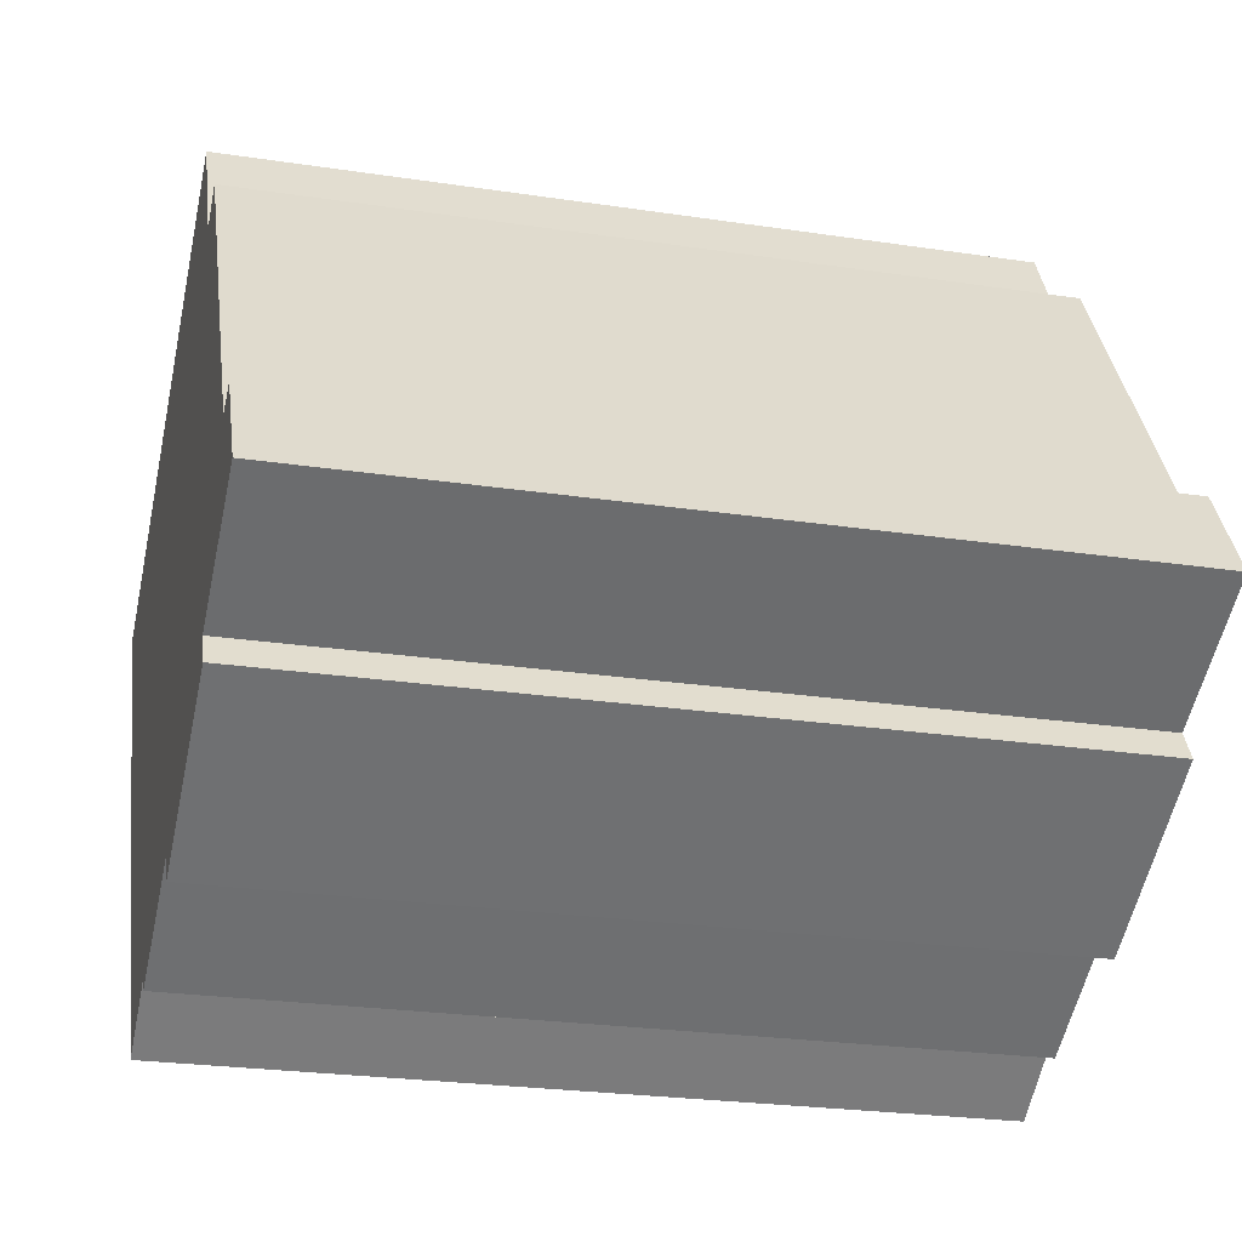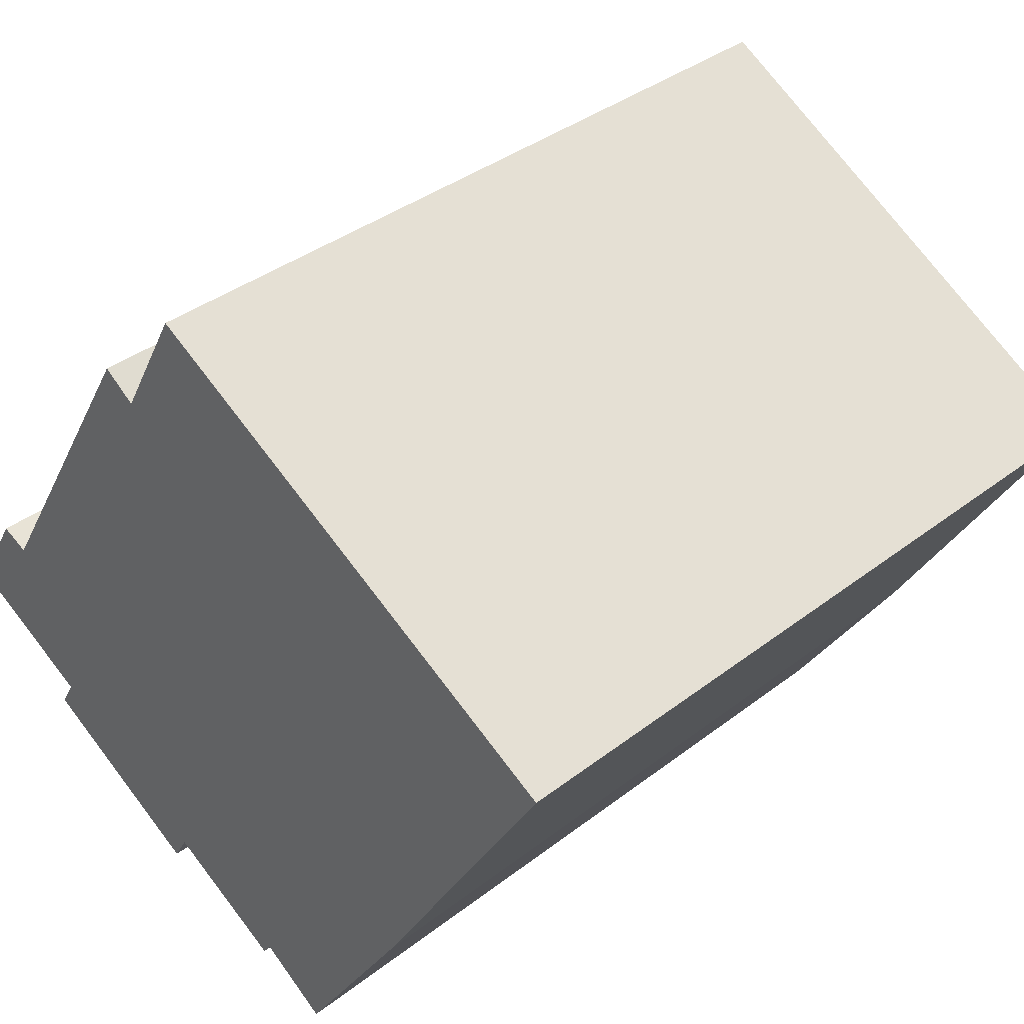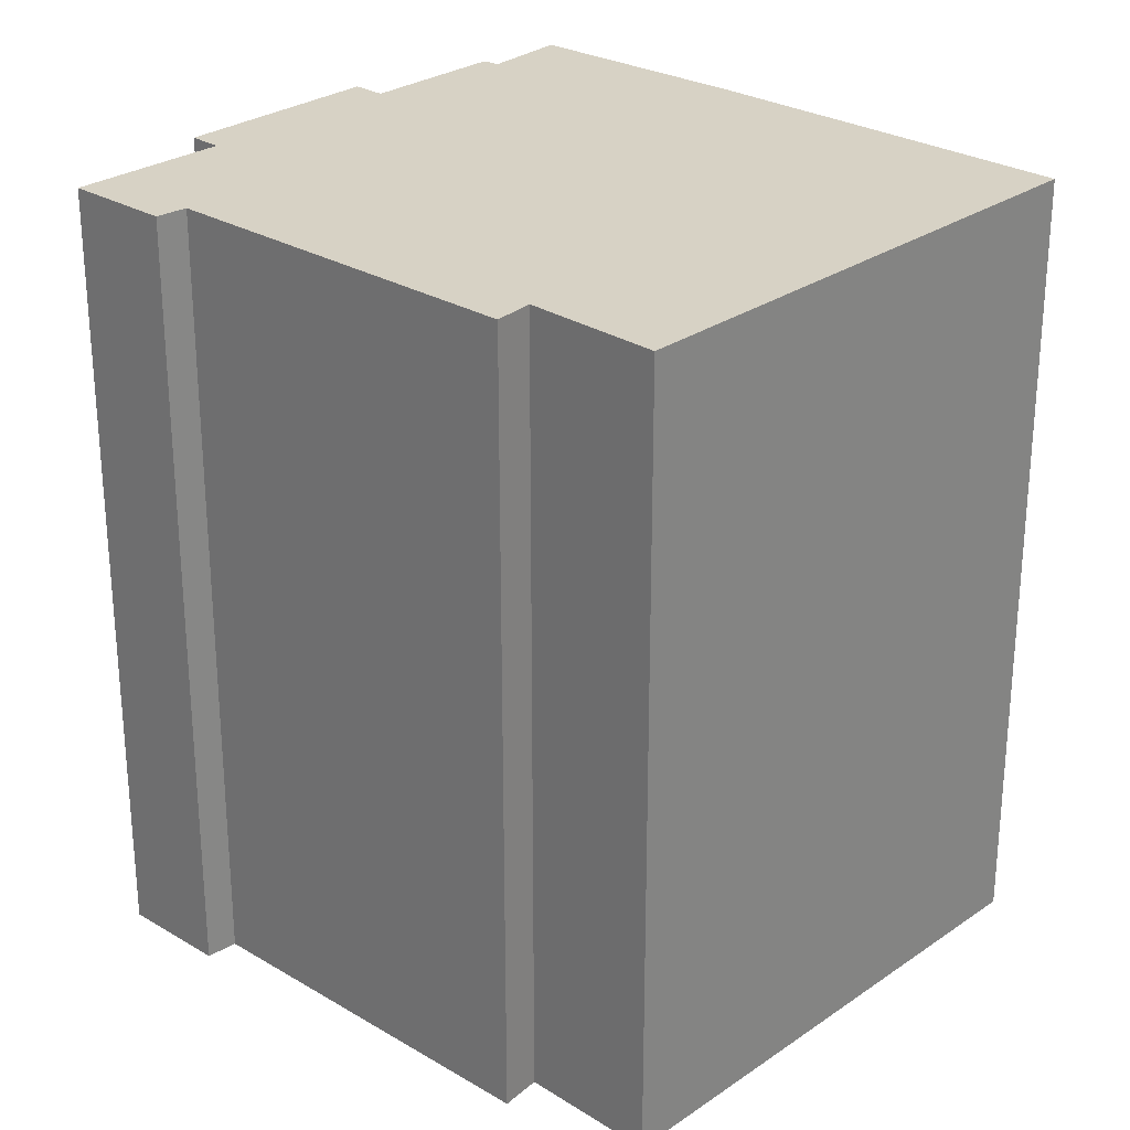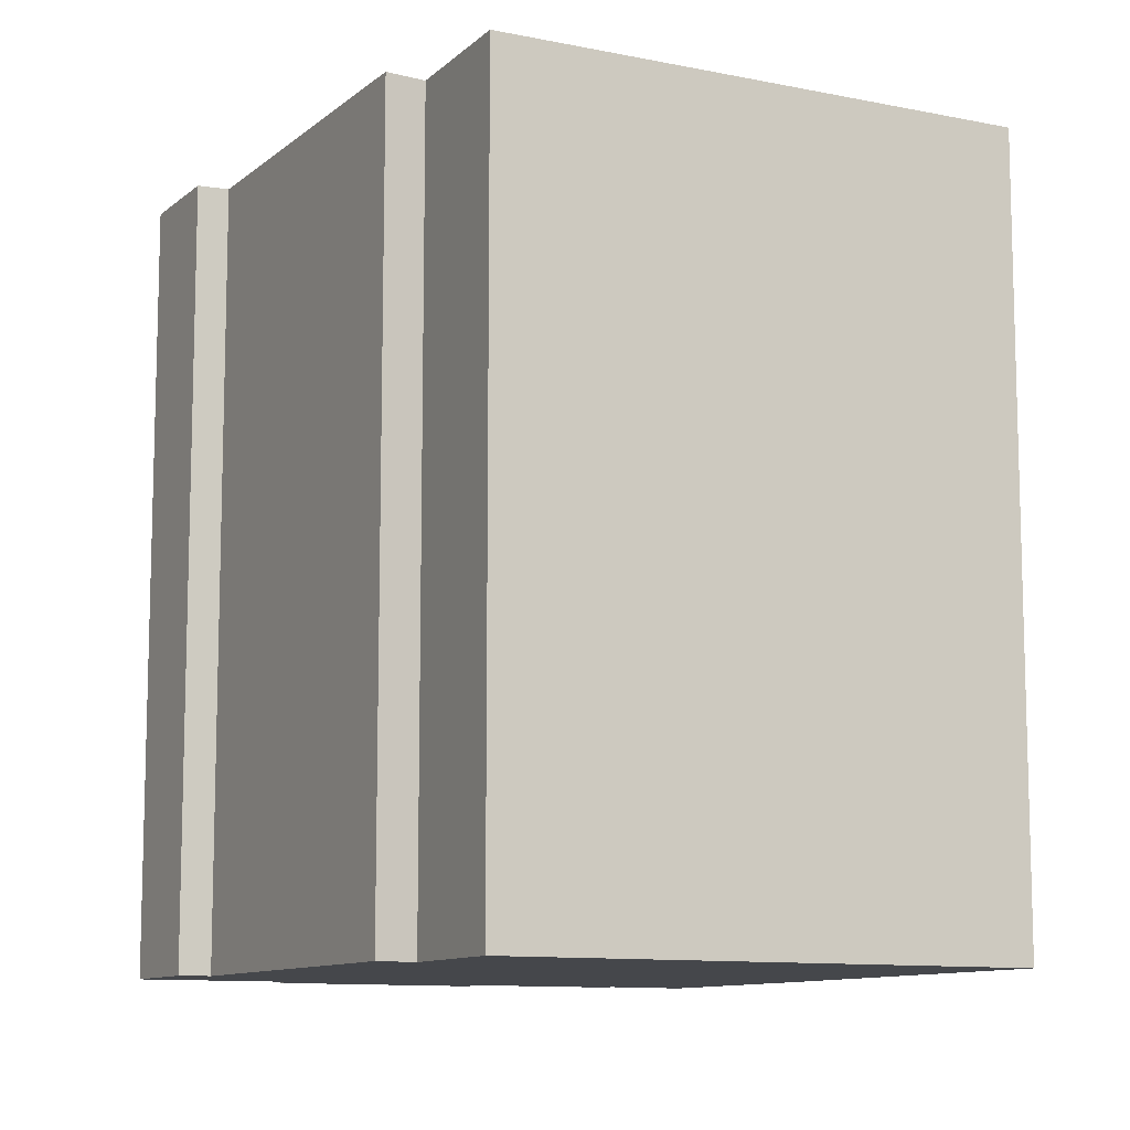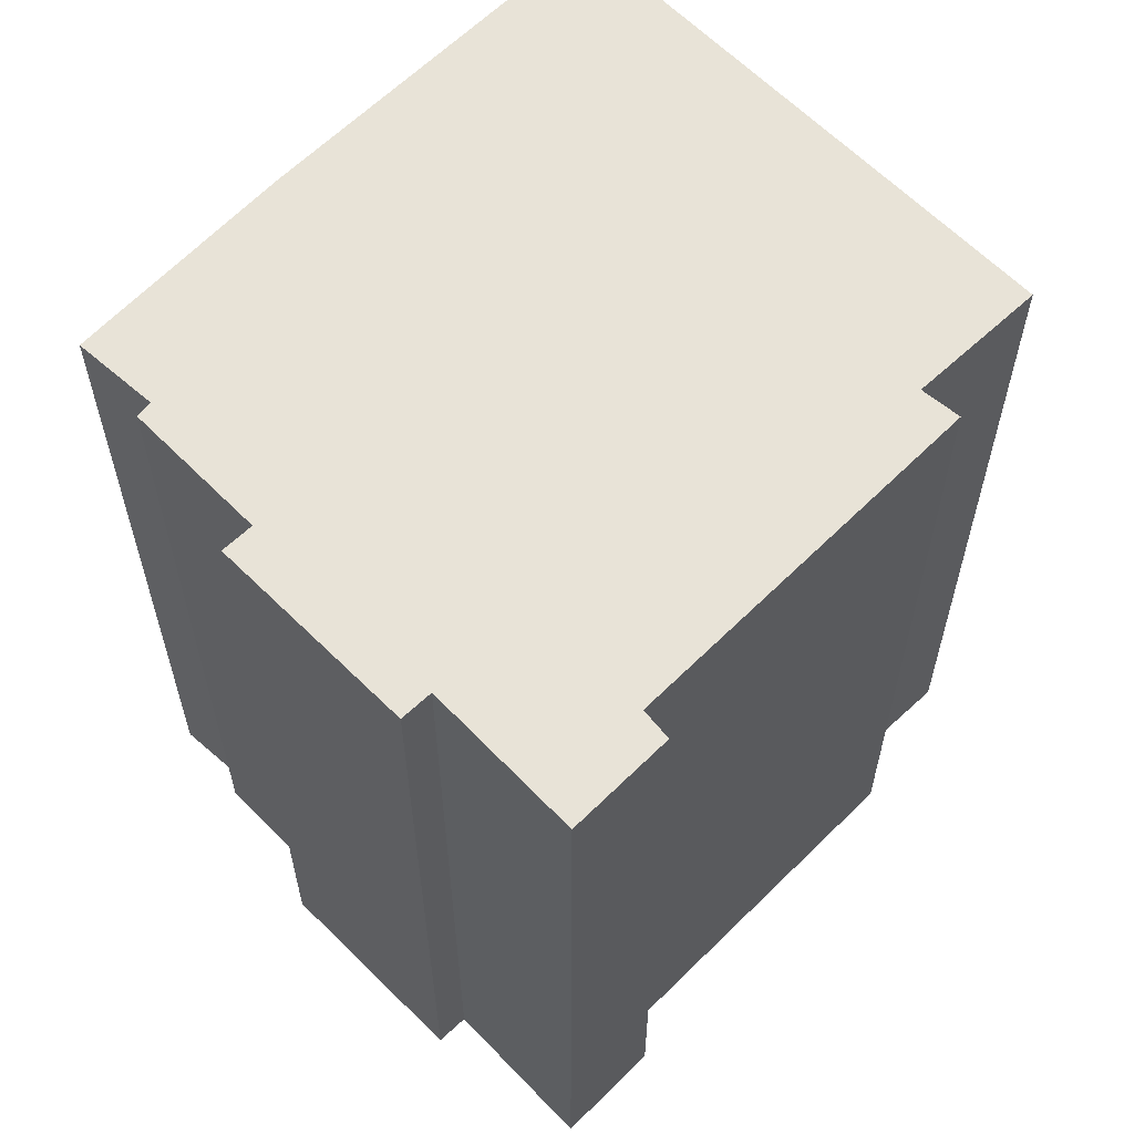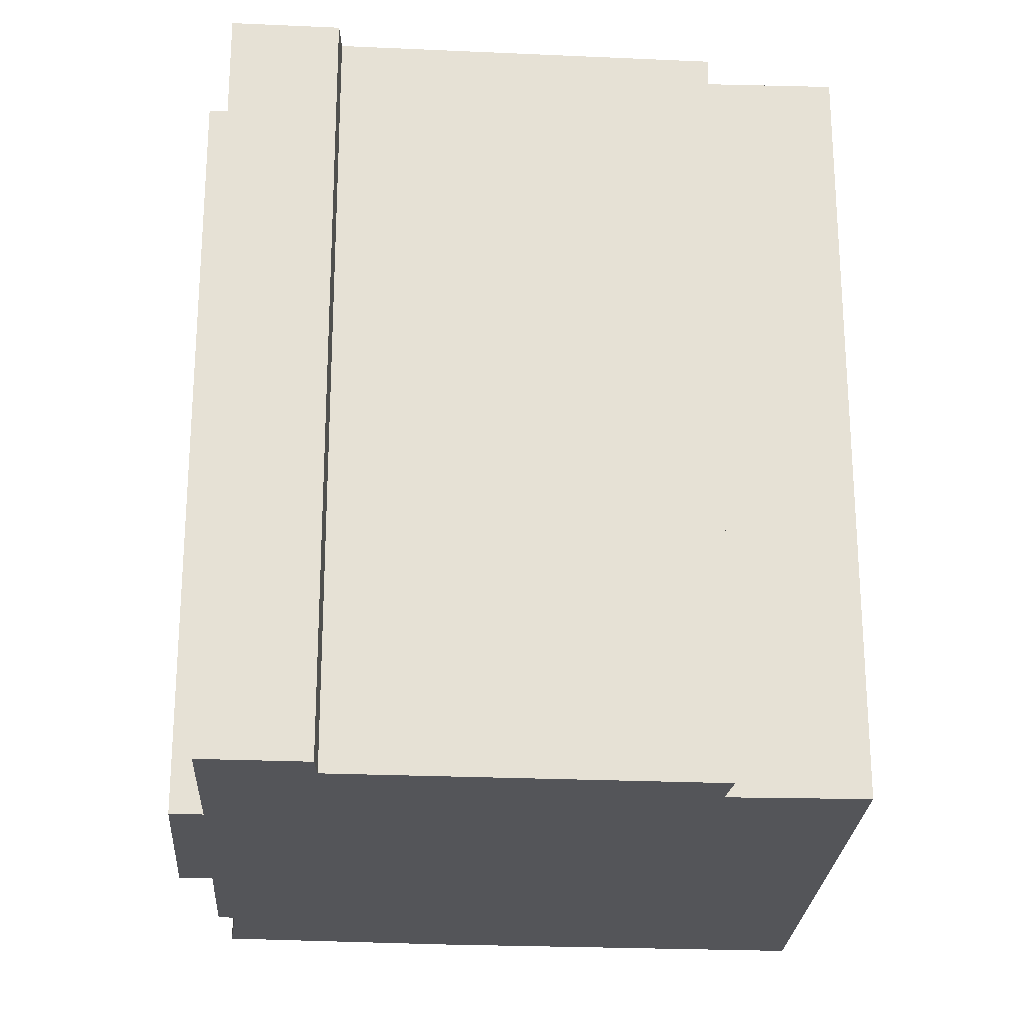
<metadata>
{"format":"obj","ext":"obj","renderer":"f3d","projection":"perspective","resolution":1024,"background":"white","views":[{"elev":-24.6,"azim":-104.0,"up":"+Z"},{"elev":37.1,"azim":45.2,"up":"+Z"},{"elev":27.5,"azim":-16.6,"up":"+Y"},{"elev":-10.5,"azim":2.7,"up":"+Y"},{"elev":62.0,"azim":-104.2,"up":"+Y"},{"elev":-24.6,"azim":-63.3,"up":"+Y"}]}
</metadata>
<code>
v  6.158 15.01 -3.56
v  8.749 15.01 -4.695
v  8.556 15.01 -4.954
v  1.06 15.01 1.769
v  1.614 15.01 1.515
v  0 15.01 9.193e-16
v  5.336 15.01 7.724
v  5.973 15.01 7.263
v  2.362 15.01 -2.05
v  5.839 15.01 -4.112
v  16.24 15.01 4.369
v  2.673 15.01 -1.498
v  7.253 15.01 9.573
v  12.5 15.01 -1.889
v  10.1 15.01 -5.613
v  7.253 -5.862e-16 9.573
v  16.24 -2.675e-16 4.369
v  1.06 -1.083e-16 1.769
v  1.614 -9.277e-17 1.515
v  5.336 -4.73e-16 7.724
v  5.973 -4.447e-16 7.263
v  12.5 1.157e-16 -1.889
v  10.1 3.437e-16 -5.613
v  8.749 2.875e-16 -4.695
v  8.556 3.033e-16 -4.954
v  6.158 2.18e-16 -3.56
v  5.839 2.518e-16 -4.112
v  2.362 1.255e-16 -2.05
v  2.673 9.173e-17 -1.498
v  0 0 0
g defaultobject
f 1 2 3
f 4 5 6
f 7 8 5
f 9 1 10
f 1 9 11
f 11 9 12
f 11 12 13
f 13 12 8
f 8 12 5
f 5 12 6
f 2 14 15
f 14 2 11
f 11 2 1
f 16 11 13
f 11 16 17
f 18 5 4
f 5 18 19
f 20 8 7
f 8 20 21
f 17 14 11
f 14 17 22
f 22 15 14
f 15 22 23
f 24 3 2
f 3 24 25
f 26 10 1
f 10 26 27
f 23 2 15
f 2 23 24
f 25 1 3
f 1 25 26
f 27 9 10
f 9 27 28
f 29 6 12
f 6 29 30
f 28 12 9
f 12 28 29
f 30 4 6
f 4 30 18
f 19 7 5
f 7 19 20
f 21 13 8
f 13 21 16
f 27 29 28
f 29 27 18
f 18 27 19
f 19 27 26
f 19 26 20
f 20 26 25
f 20 25 24
f 20 24 23
f 20 23 22
f 20 22 21
f 21 22 17
f 21 17 16
f 18 30 29

</code>
